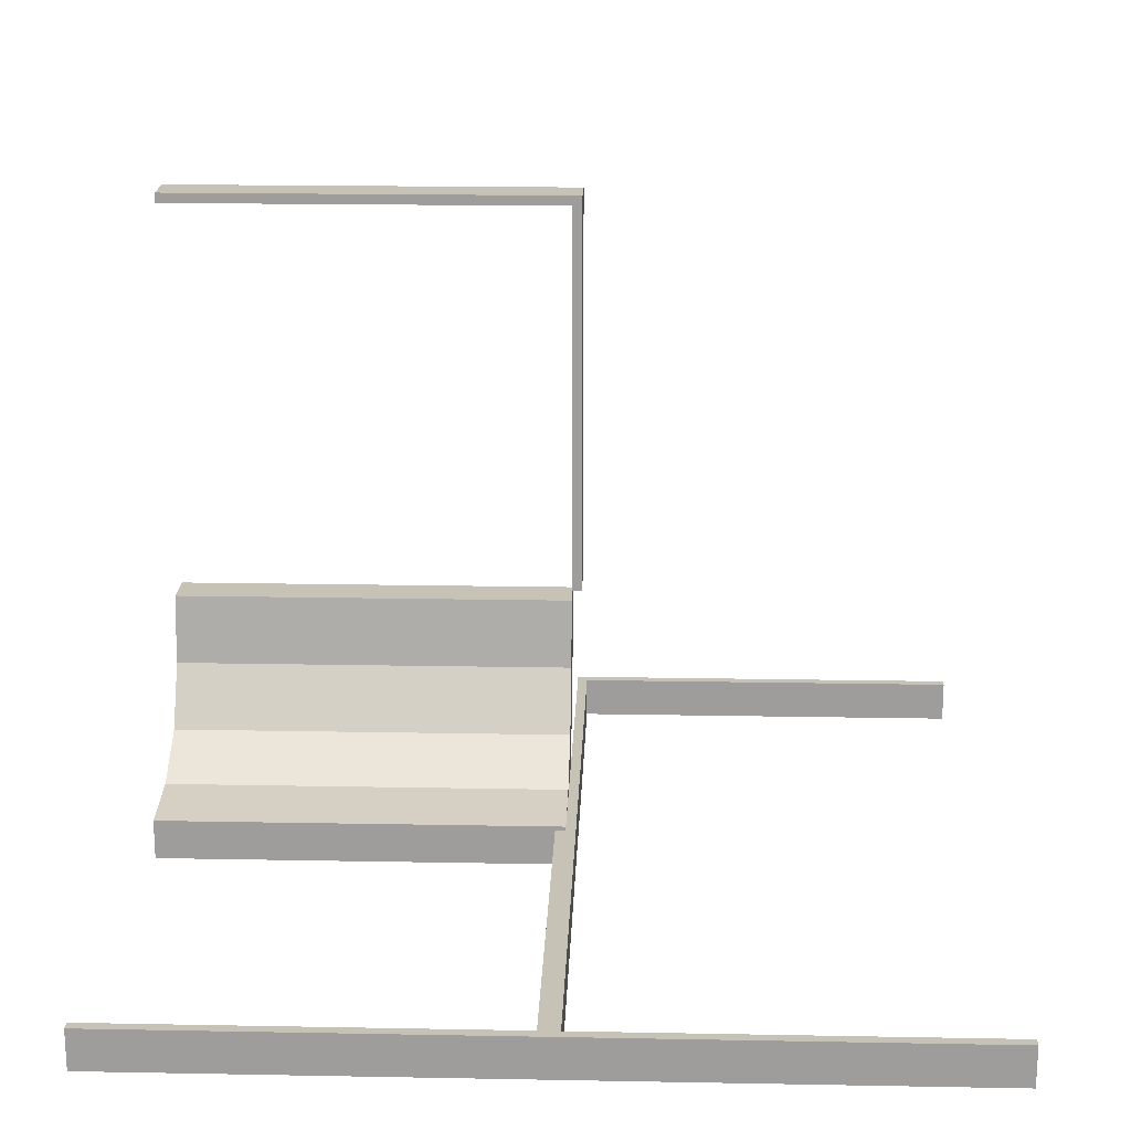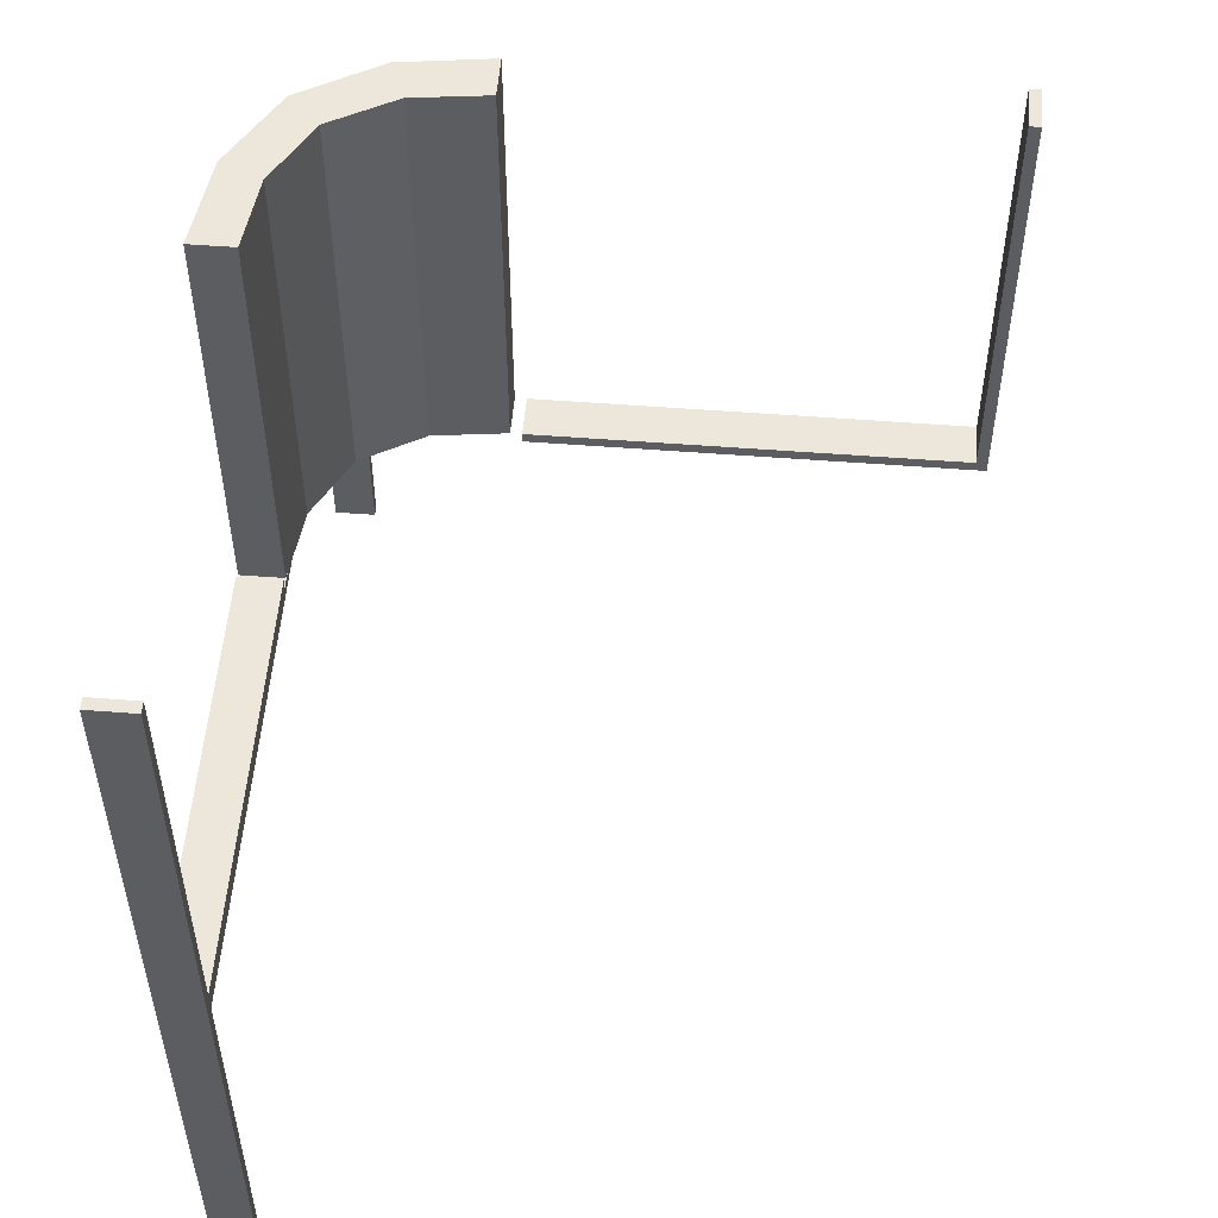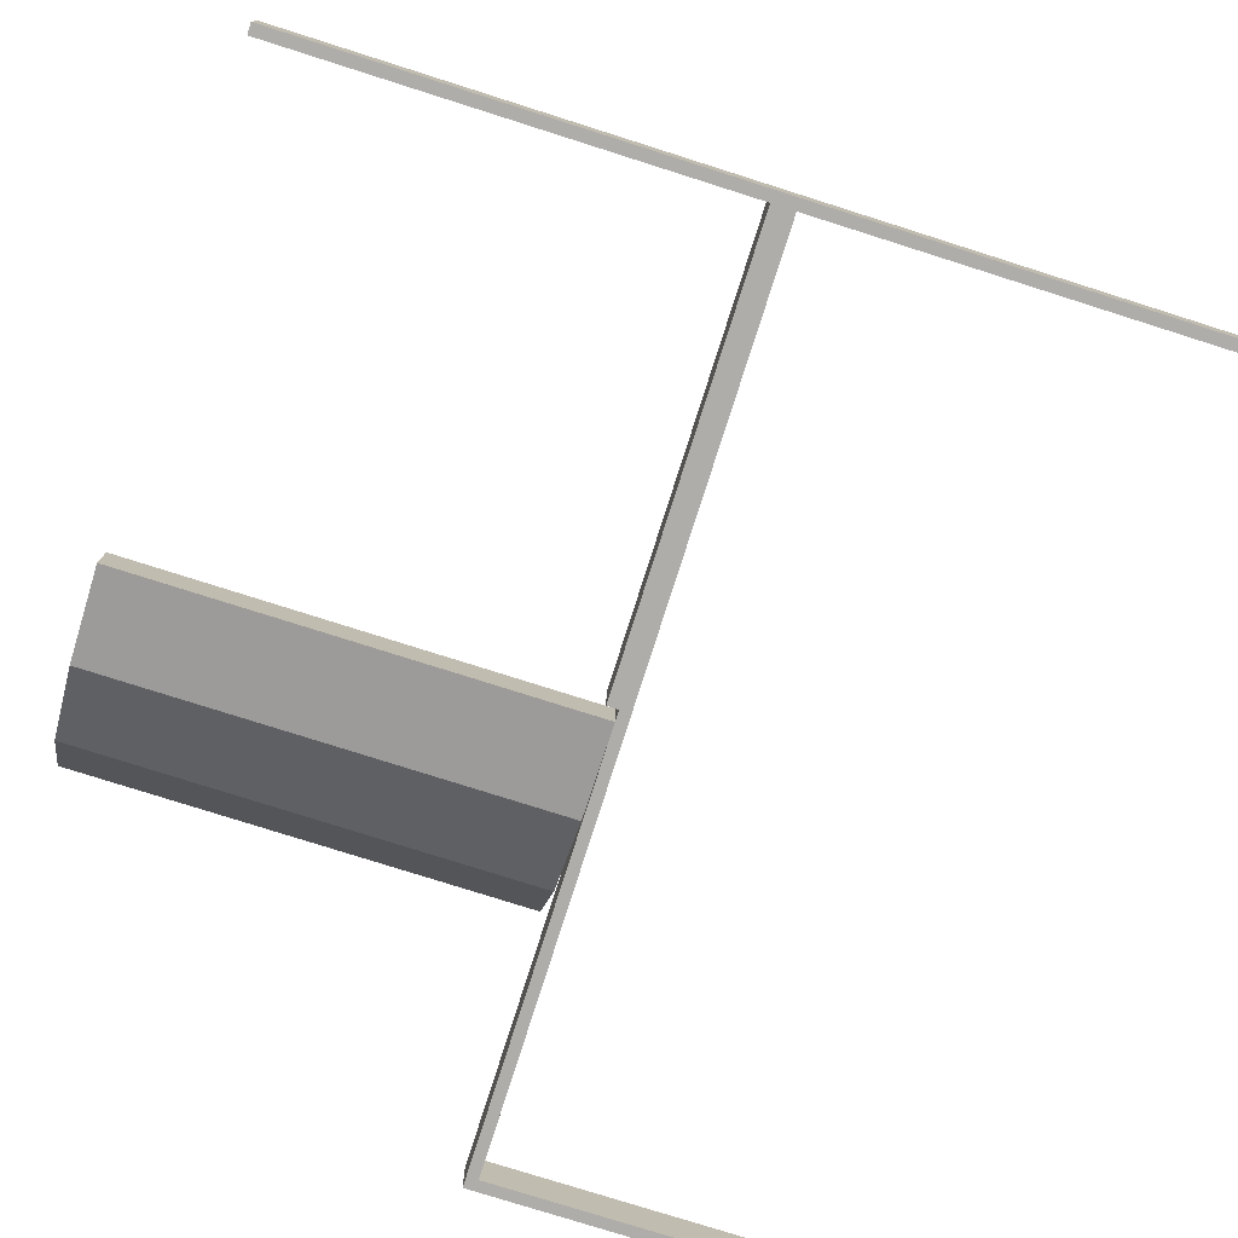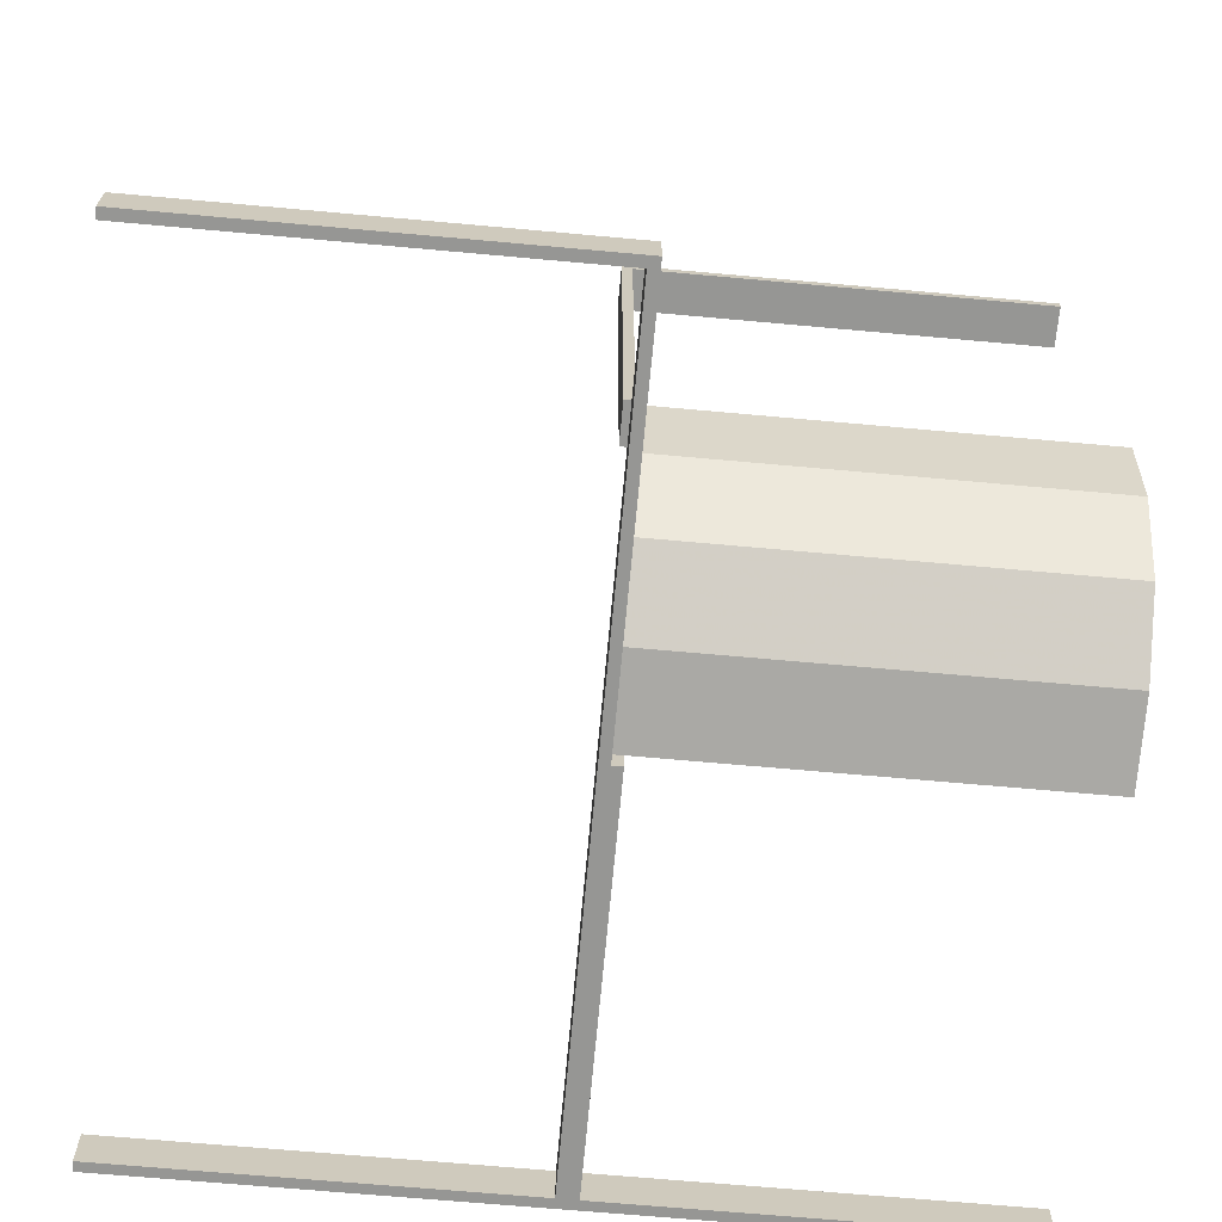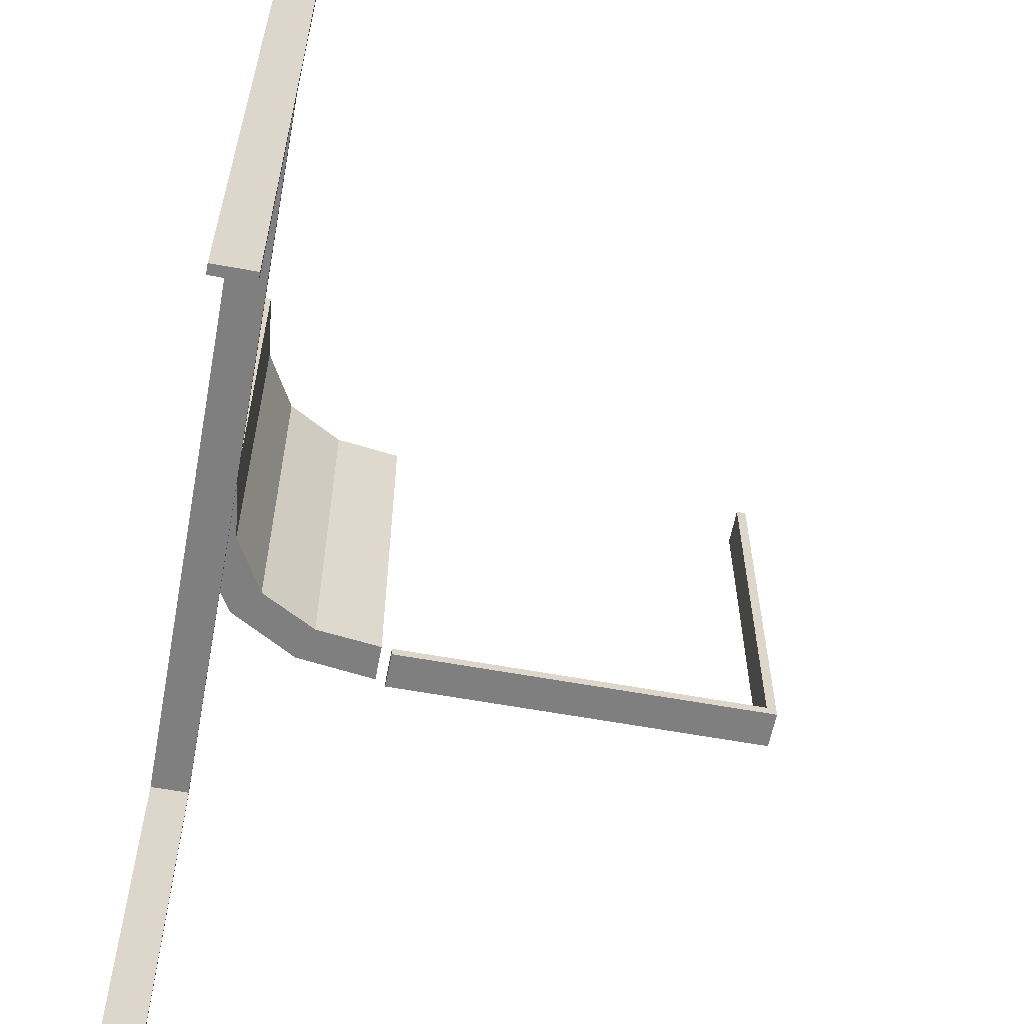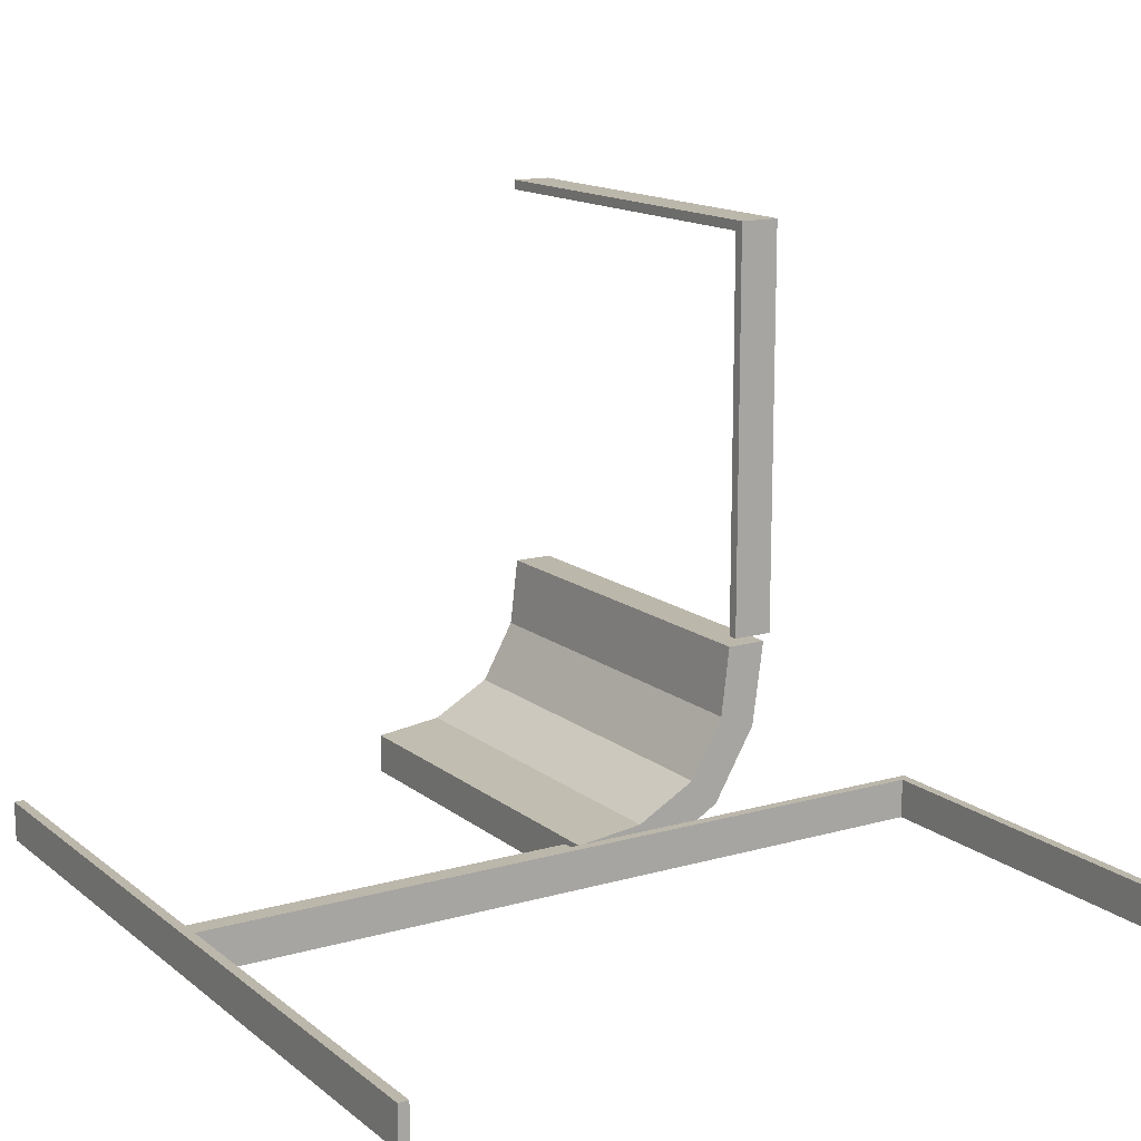
<metadata>
{"format":"obj","ext":"obj","renderer":"f3d","projection":"perspective","resolution":1024,"background":"white","views":[{"elev":19.3,"azim":92.0,"up":"+Y"},{"elev":53.8,"azim":94.7,"up":"+Z"},{"elev":-77.4,"azim":72.4,"up":"+Y"},{"elev":-67.7,"azim":-95.2,"up":"+Y"},{"elev":-59.8,"azim":79.3,"up":"+Z"},{"elev":14.4,"azim":148.2,"up":"+Y"}]}
</metadata>
<code>
v 0 -0.275 0
v 0 -0.275 -0.0125
v 0 -0.275 0.0125
v 0 -0.225 0
v 0 -0.225 -0.0125
v 0 -0.225 0.0125
v -0.261 -0.1182 0
v -0.261 -0.1182 0.5
v -0.275 0 0
v -0.275 0 -0.0125
v -0.275 0.5 0
v -0.275 0.5 -0.0125
v -0.275 0.5 0.5
v -0.275 0.4875 0
v -0.275 0.4875 0.5
v -0.275 -0.01322 0
v -0.275 -0.01322 0.5
v -0.2082 -0.209 0
v -0.2082 -0.209 0.25
v -0.2082 -0.209 0.5
v -0.4875 -0.275 0
v -0.4875 -0.275 -0.5
v -0.4875 -0.225 0
v -0.4875 -0.225 -0.5
v -0.225 0 0
v -0.225 0 -0.0125
v -0.225 0.5 0
v -0.225 0.5 -0.0125
v -0.225 0.5 0.5
v -0.225 0.4875 0
v -0.225 0.4875 0.5
v -0.225 -0.01322 0
v -0.225 -0.01322 0.5
v -0.5 -0.275 0
v -0.5 -0.275 -0.0125
v -0.5 -0.275 -0.5
v -0.5 -0.225 0
v -0.5 -0.225 -0.0125
v -0.5 -0.225 -0.5
v 0.5 -0.275 0
v 0.5 -0.275 -0.0125
v 0.5 -0.275 -0.5
v 0.5 -0.275 0.5
v 0.5 -0.275 0.0125
v 0.5 -0.225 0
v 0.5 -0.225 -0.0125
v 0.5 -0.225 -0.5
v 0.5 -0.225 0.5
v 0.5 -0.225 0.0125
v -0.09804 -0.2154 0
v -0.09804 -0.2154 0.5
v -0.01215 -0.2757 0
v -0.01215 -0.2757 0.5
v -0.01215 -0.2257 0
v -0.01215 -0.2257 0.5
v 0.4875 -0.275 0
v 0.4875 -0.275 -0.5
v 0.4875 -0.275 0.5
v 0.4875 -0.225 0
v 0.4875 -0.225 -0.5
v 0.4875 -0.225 0.5
v -0.1729 -0.1737 0
v -0.1729 -0.1737 0.25
v -0.1729 -0.1737 0.5
v -0.1174 -0.2617 0
v -0.1174 -0.2617 0.5
v -0.2145 -0.09953 0
v -0.2145 -0.09953 0.5
f 38 35 34
f 1 34 35
f 4 37 34
f 5 38 37
f 2 35 38
f 5 4 1
f 38 34 37
f 1 35 2
f 4 34 1
f 5 37 4
f 2 38 5
f 5 1 2
f 37 34 21
f 22 21 34
f 24 23 21
f 39 37 23
f 36 34 37
f 39 24 22
f 37 21 23
f 22 34 36
f 24 21 22
f 39 23 24
f 36 37 39
f 39 22 36
f 11 27 29
f 31 15 13
f 30 31 29
f 14 30 27
f 15 14 11
f 14 15 31
f 11 29 13
f 31 13 29
f 30 29 27
f 14 27 11
f 15 11 13
f 14 31 30
f 28 12 10
f 9 25 26
f 11 9 10
f 27 11 12
f 25 27 28
f 27 25 9
f 28 10 26
f 9 26 10
f 11 10 12
f 27 12 28
f 25 28 26
f 27 9 11
f 46 41 40
f 1 40 41
f 4 45 40
f 5 46 45
f 2 41 46
f 5 4 1
f 46 40 45
f 1 41 2
f 4 40 1
f 5 45 4
f 2 46 5
f 5 1 2
f 45 40 56
f 57 56 40
f 60 59 56
f 47 45 59
f 42 40 45
f 47 60 57
f 45 56 59
f 57 40 42
f 60 56 57
f 47 59 60
f 42 45 47
f 47 57 42
f 49 44 40
f 1 40 44
f 4 45 40
f 6 49 45
f 3 44 49
f 6 4 1
f 49 40 45
f 1 44 3
f 4 40 1
f 6 45 4
f 3 49 6
f 6 1 3
f 45 40 56
f 58 56 40
f 61 59 56
f 48 45 59
f 43 40 45
f 48 61 58
f 45 56 59
f 58 40 43
f 61 56 58
f 48 59 61
f 43 45 48
f 48 58 43
f 51 66 53
f 53 55 51
f 66 51 64
f 64 20 66
f 64 68 8
f 33 17 68
f 8 68 17
f 20 64 8
f 66 20 19
f 65 19 18
f 53 66 65
f 19 65 66
f 16 7 8
f 8 7 19
f 19 7 18
f 20 8 19
f 32 16 17
f 68 64 63
f 67 63 62
f 33 68 67
f 63 67 68
f 54 50 51
f 51 50 63
f 63 50 62
f 64 51 63
f 52 54 55
f 50 52 65
f 52 50 54
f 65 62 50
f 62 65 18
f 62 7 67
f 32 67 16
f 7 16 67
f 18 7 62
f 53 65 52
f 16 8 17
f 32 17 33
f 33 67 32
f 54 51 55
f 52 55 53

</code>
